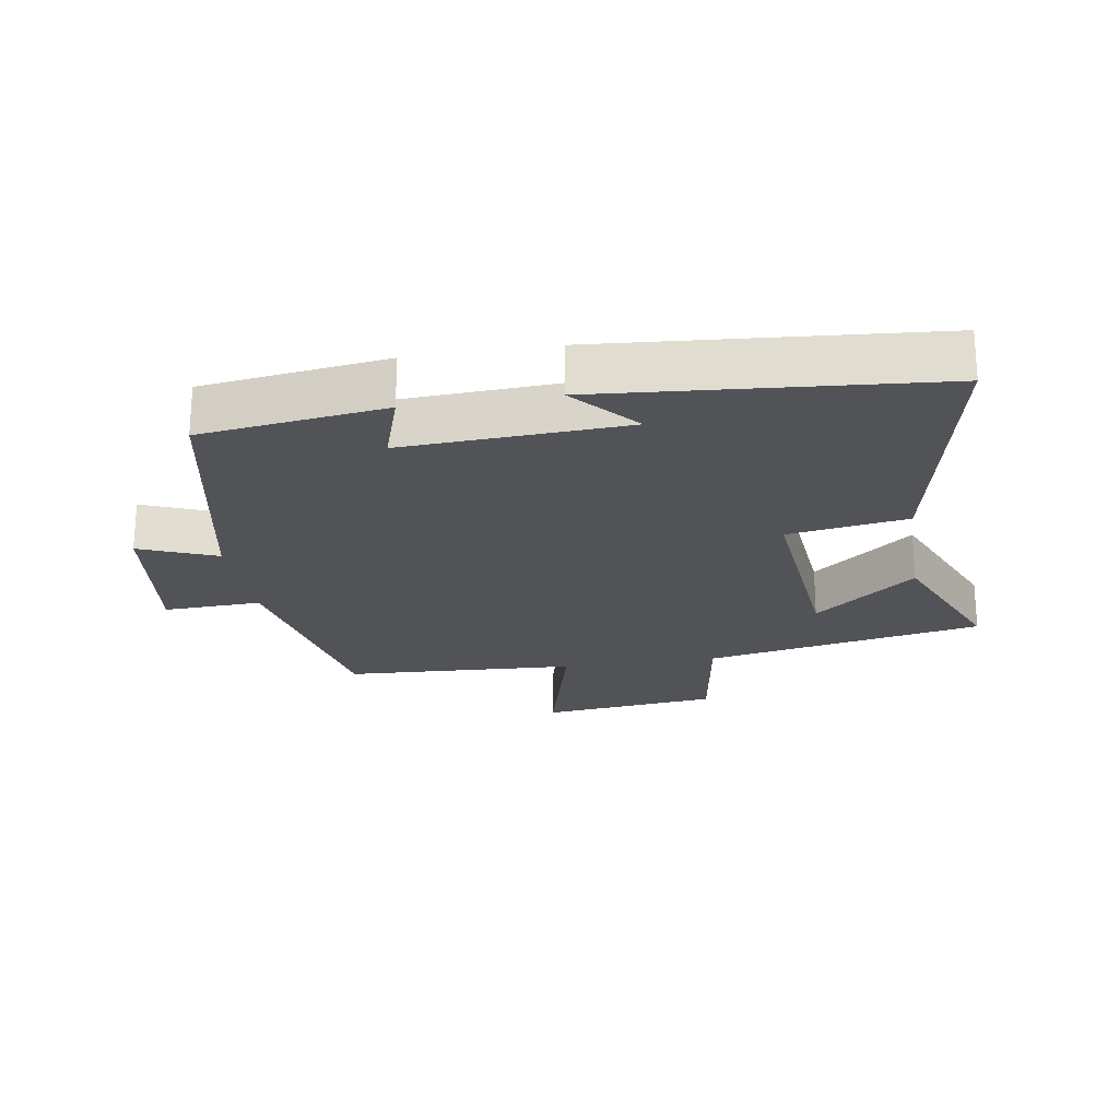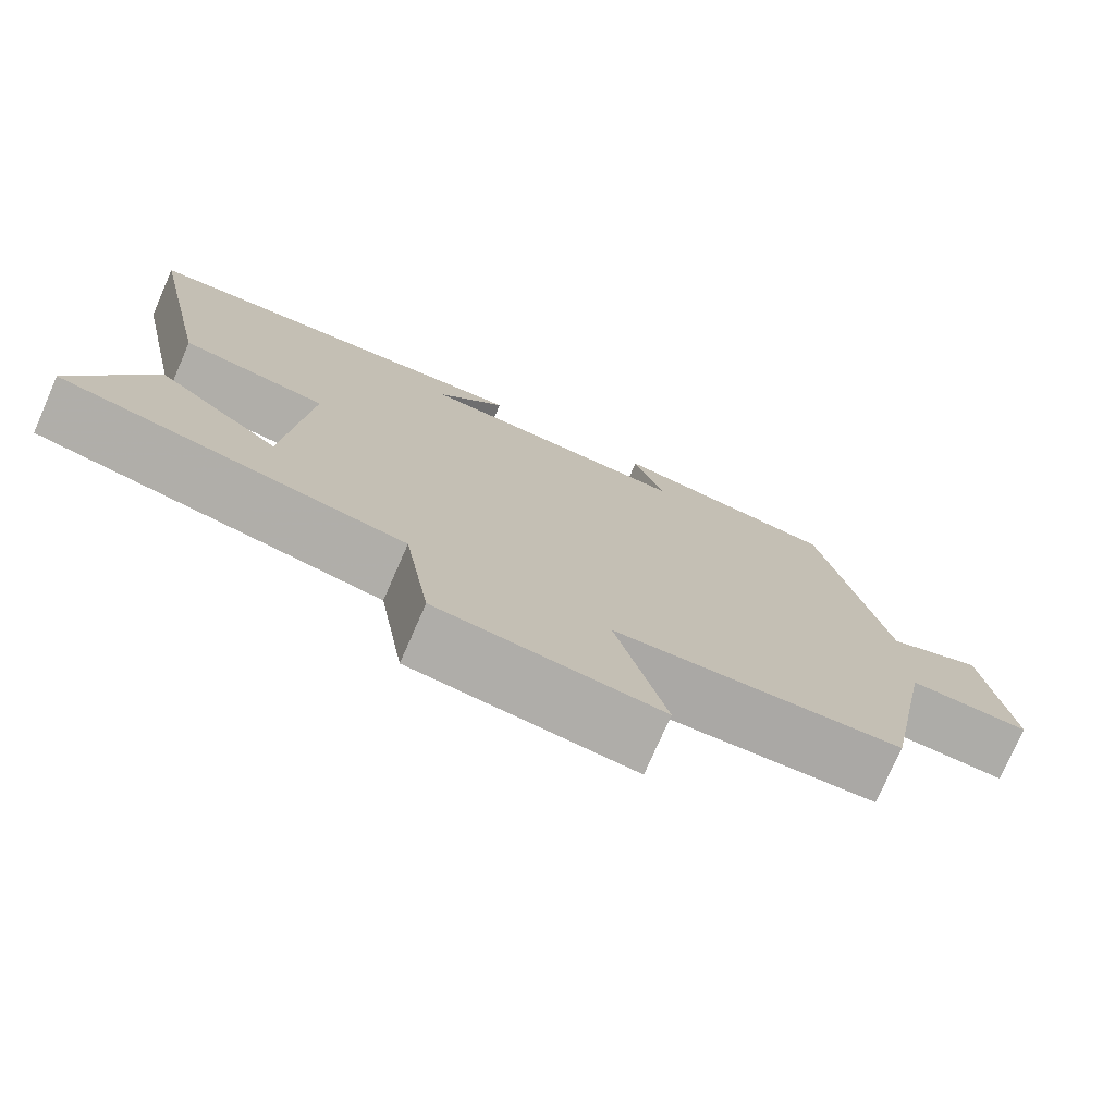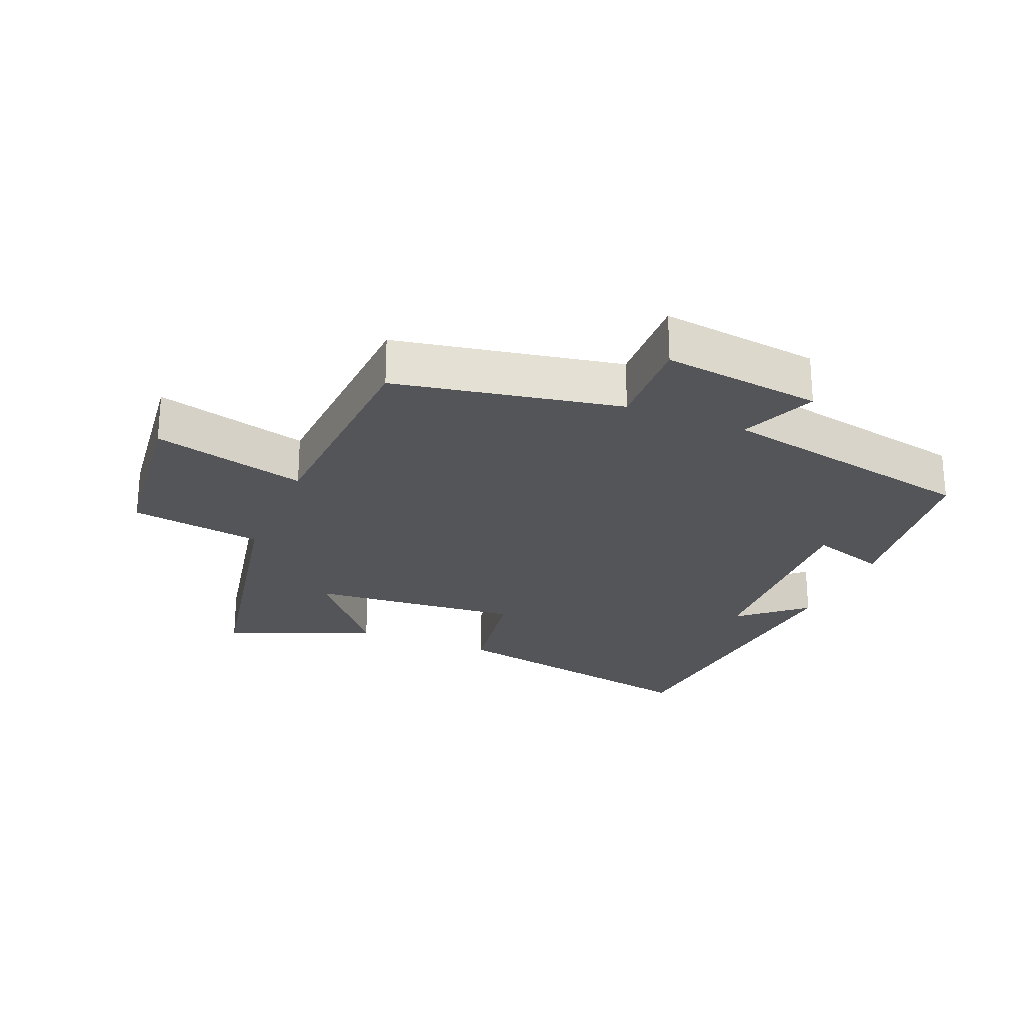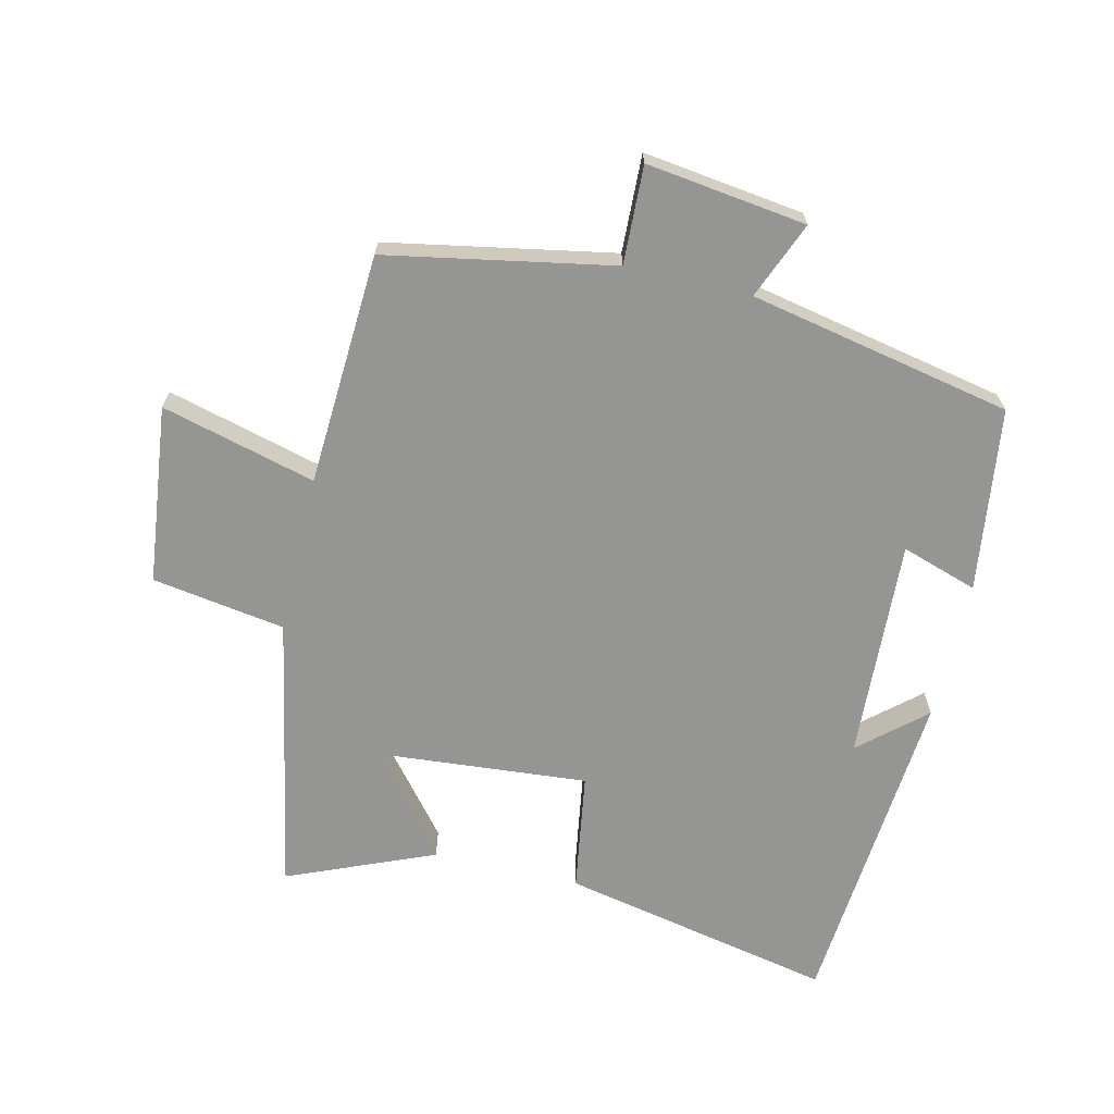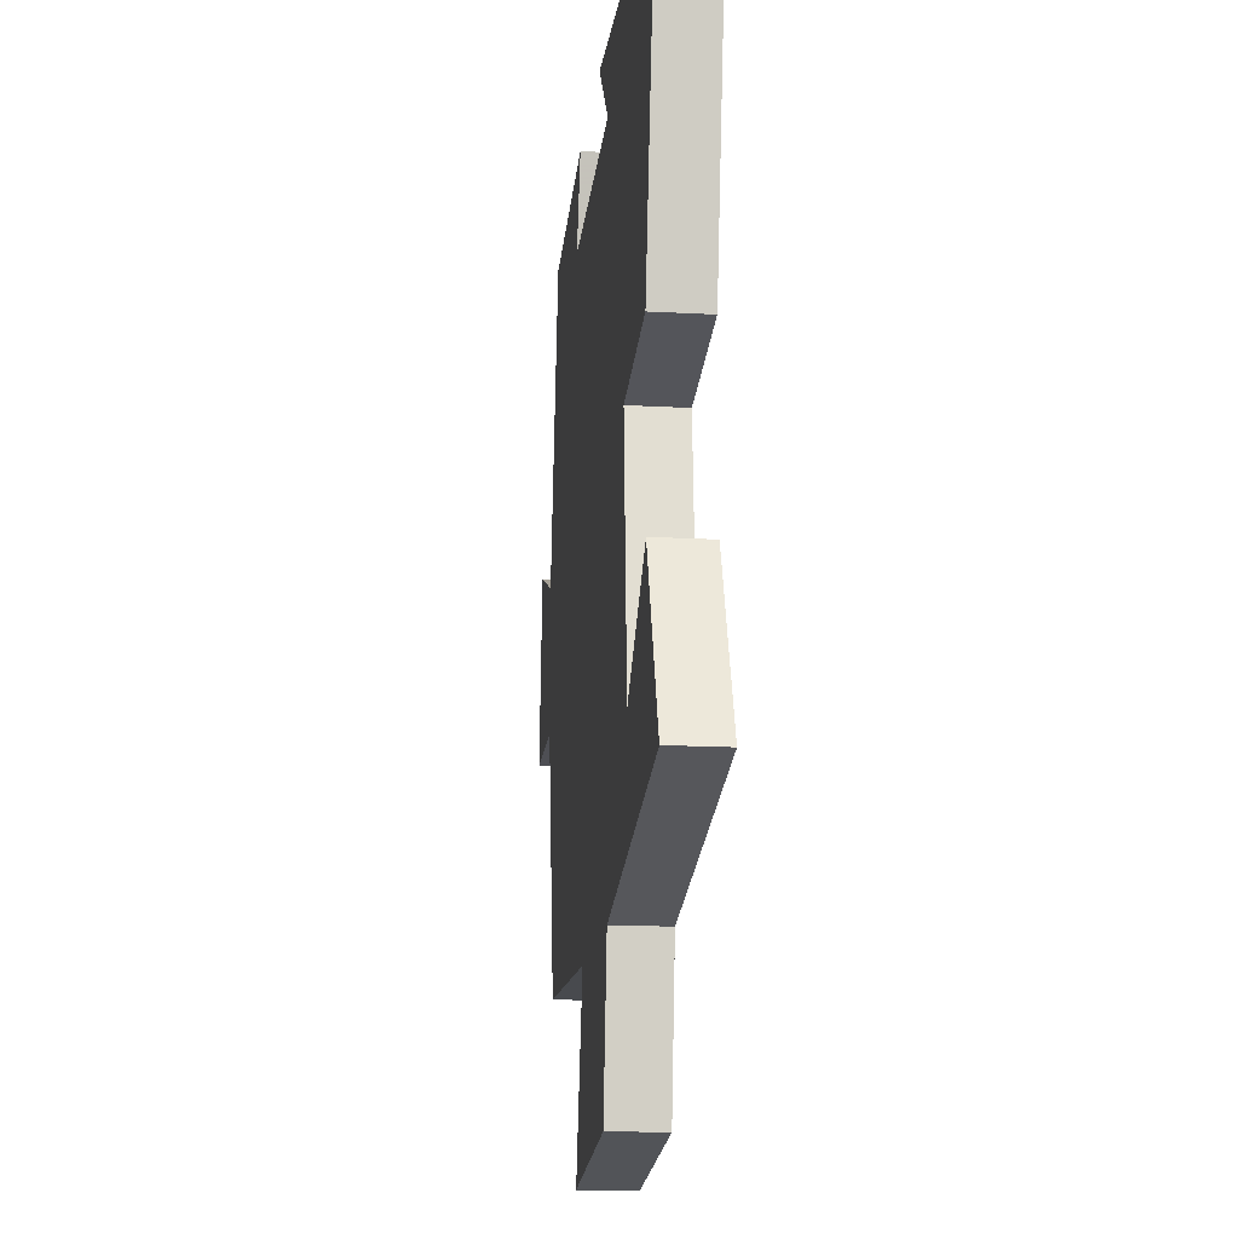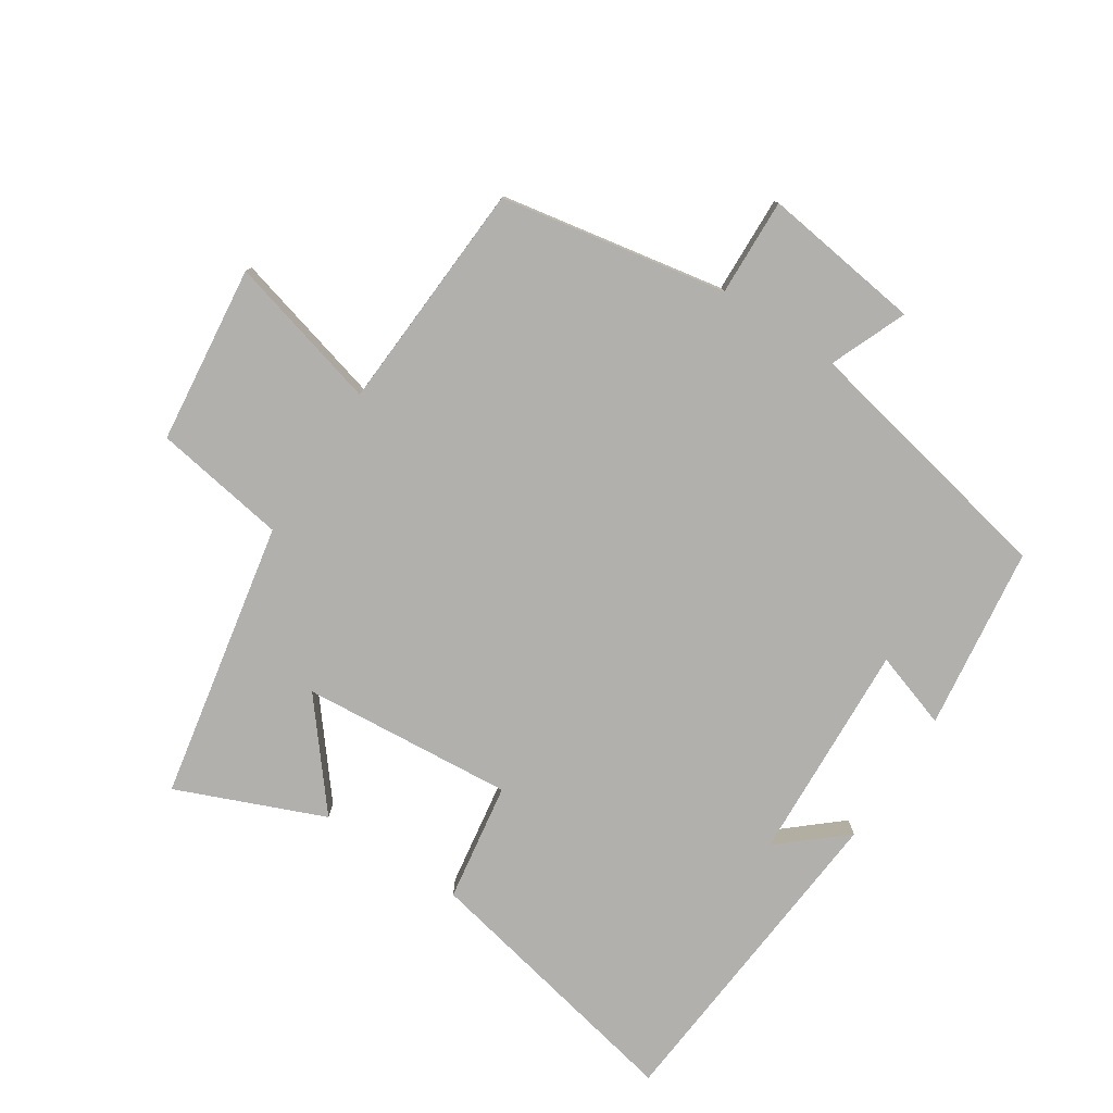
<metadata>
{"format":"obj","ext":"obj","renderer":"f3d","projection":"perspective","resolution":1024,"background":"white","views":[{"elev":-22.2,"azim":9.2,"up":"+Y"},{"elev":-76.1,"azim":156.4,"up":"+Z"},{"elev":-24.6,"azim":-112.5,"up":"+Y"},{"elev":-67.4,"azim":-103.3,"up":"+Y"},{"elev":-16.2,"azim":83.5,"up":"+Z"},{"elev":-78.8,"azim":-123.3,"up":"+Y"}]}
</metadata>
<code>
v -0.435 0.07 -0.481
v -0.5 0.07 -0.134
v -0.65 0.07 -0.14
v -0.618 0.07 0.106
v -0.5 0.07 0.058
v -0.419 0.07 0.462
v -0.137 0.07 0.5
v -0.175 0.07 0.383
v 0.165 0.07 0.401
v 0.079 0.07 0.5
v 0.586 0.07 0.458
v 0.5 0.07 0.037
v 0.317 0.07 0.008
v 0.345 0.07 -0.318
v 0.5 0.07 -0.191
v 0.594 0.07 -0.416
v 0.166 0.07 -0.5
v 0.134 0.07 -0.705
v -0.14 0.07 -0.737
v -0.078 0.07 -0.5
v -0.435 0 -0.481
v -0.5 0 -0.134
v -0.65 0 -0.14
v -0.618 0 0.106
v -0.5 0 0.058
v -0.419 0 0.462
v -0.137 0 0.5
v -0.175 0 0.383
v 0.165 0 0.401
v 0.079 0 0.5
v 0.586 0 0.458
v 0.5 0 0.037
v 0.317 0 0.008
v 0.345 0 -0.318
v 0.5 0 -0.191
v 0.594 0 -0.416
v 0.166 0 -0.5
v 0.134 0 -0.705
v -0.14 0 -0.737
v -0.078 0 -0.5
f 17 18 19 20
f 17 20 1 2
f 14 15 16 17
f 13 14 17 2
f 11 12 13
f 9 10 11
f 9 11 13 2
f 5 6 7 8
f 5 8 9 2
f 2 3 4 5
f 40 39 38 37
f 22 21 40 37
f 37 36 35 34
f 22 37 34 33
f 33 32 31
f 31 30 29
f 22 33 31 29
f 28 27 26 25
f 22 29 28 25
f 25 24 23 22
f 1 21 22 2
f 2 22 23 3
f 3 23 24 4
f 4 24 25 5
f 5 25 26 6
f 6 26 27 7
f 7 27 28 8
f 8 28 29 9
f 9 29 30 10
f 10 30 31 11
f 11 31 32 12
f 12 32 33 13
f 13 33 34 14
f 14 34 35 15
f 15 35 36 16
f 16 36 37 17
f 17 37 38 18
f 18 38 39 19
f 19 39 40 20
f 20 40 21 1

</code>
